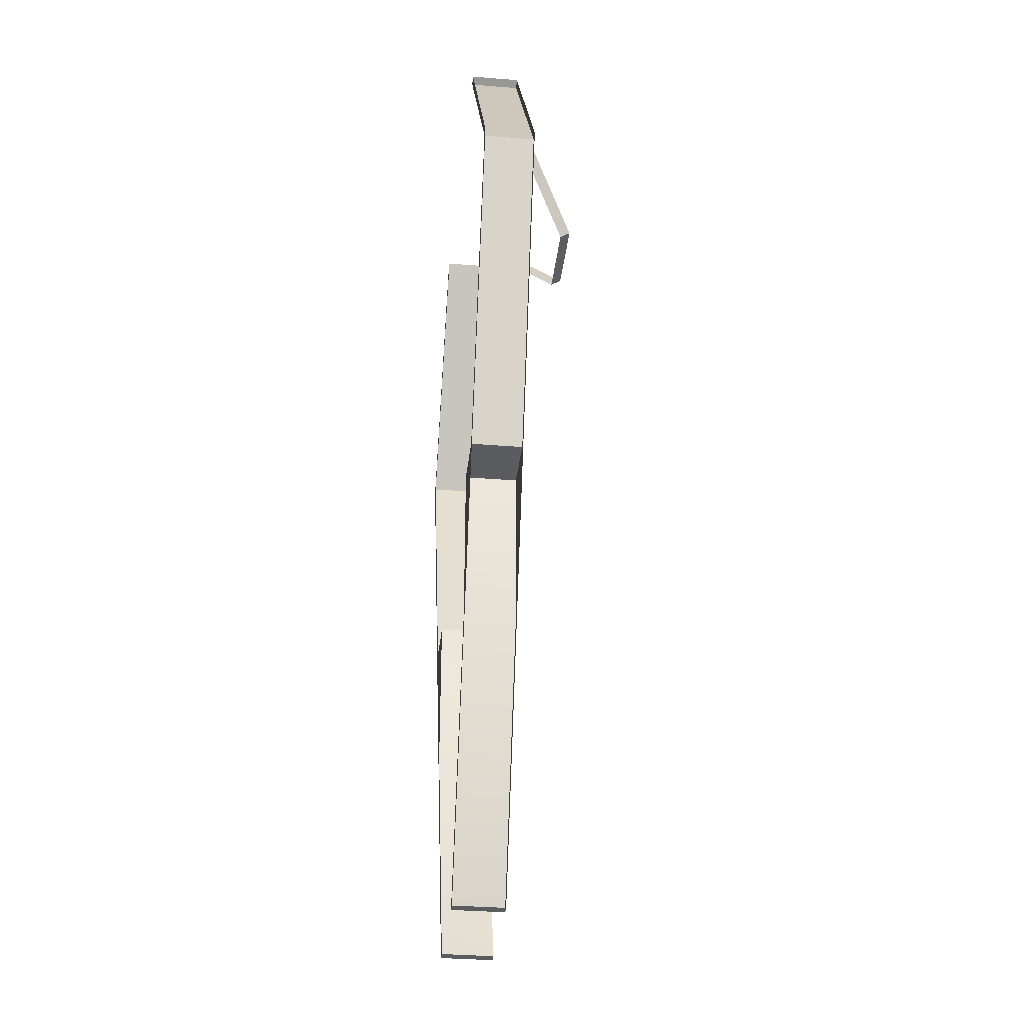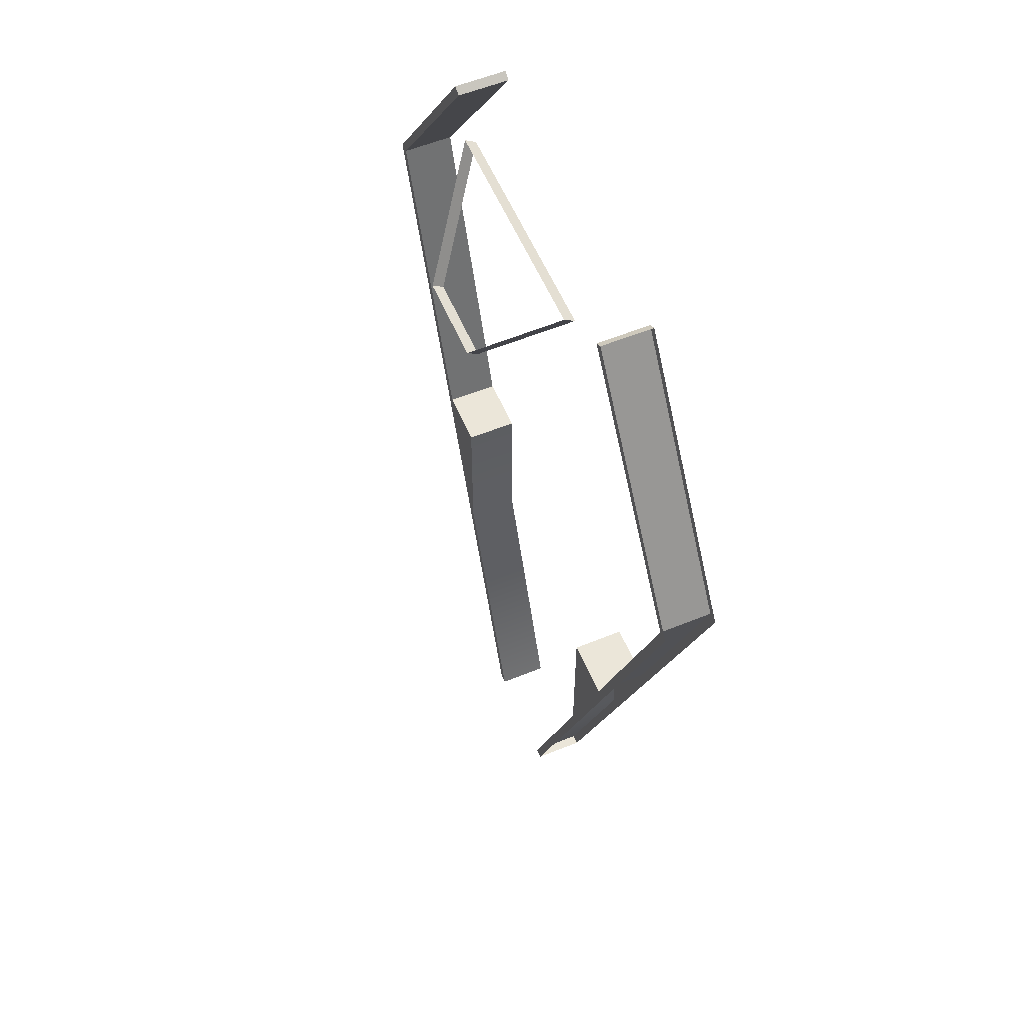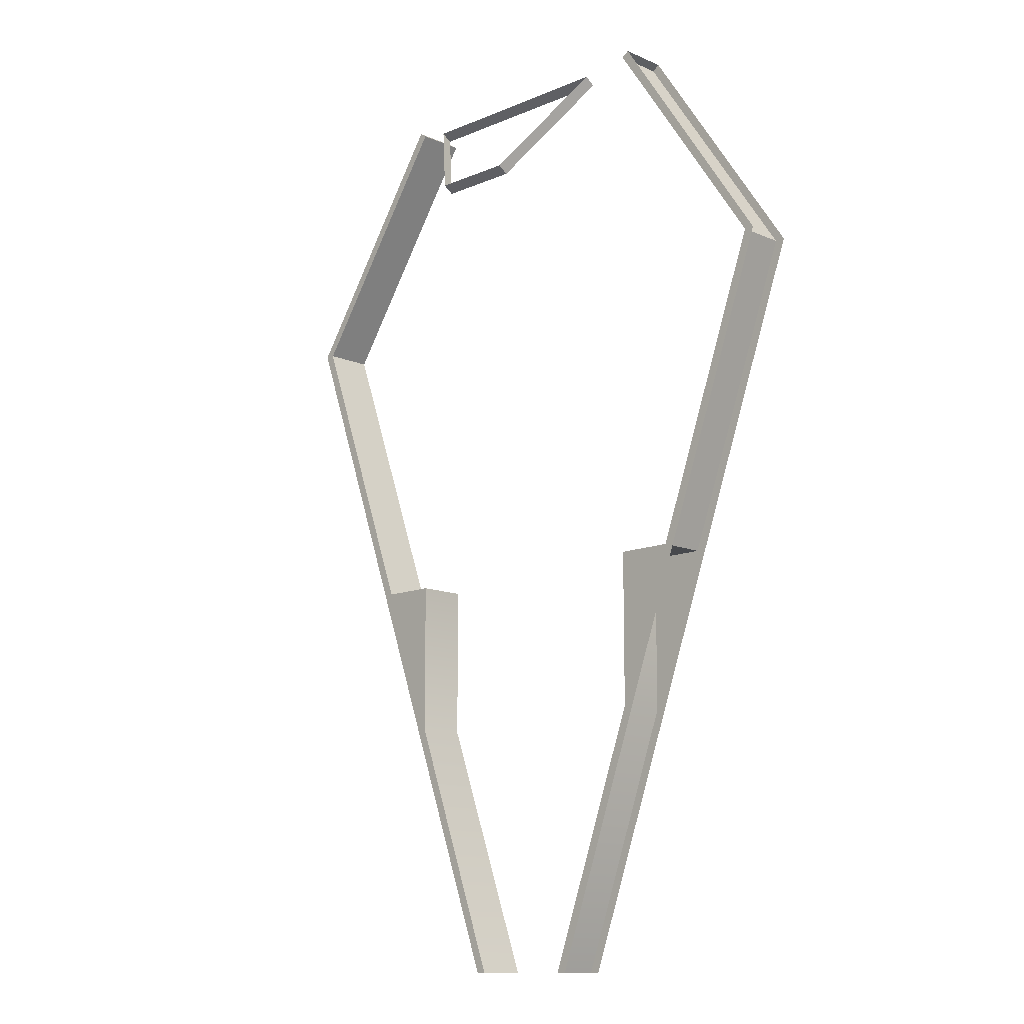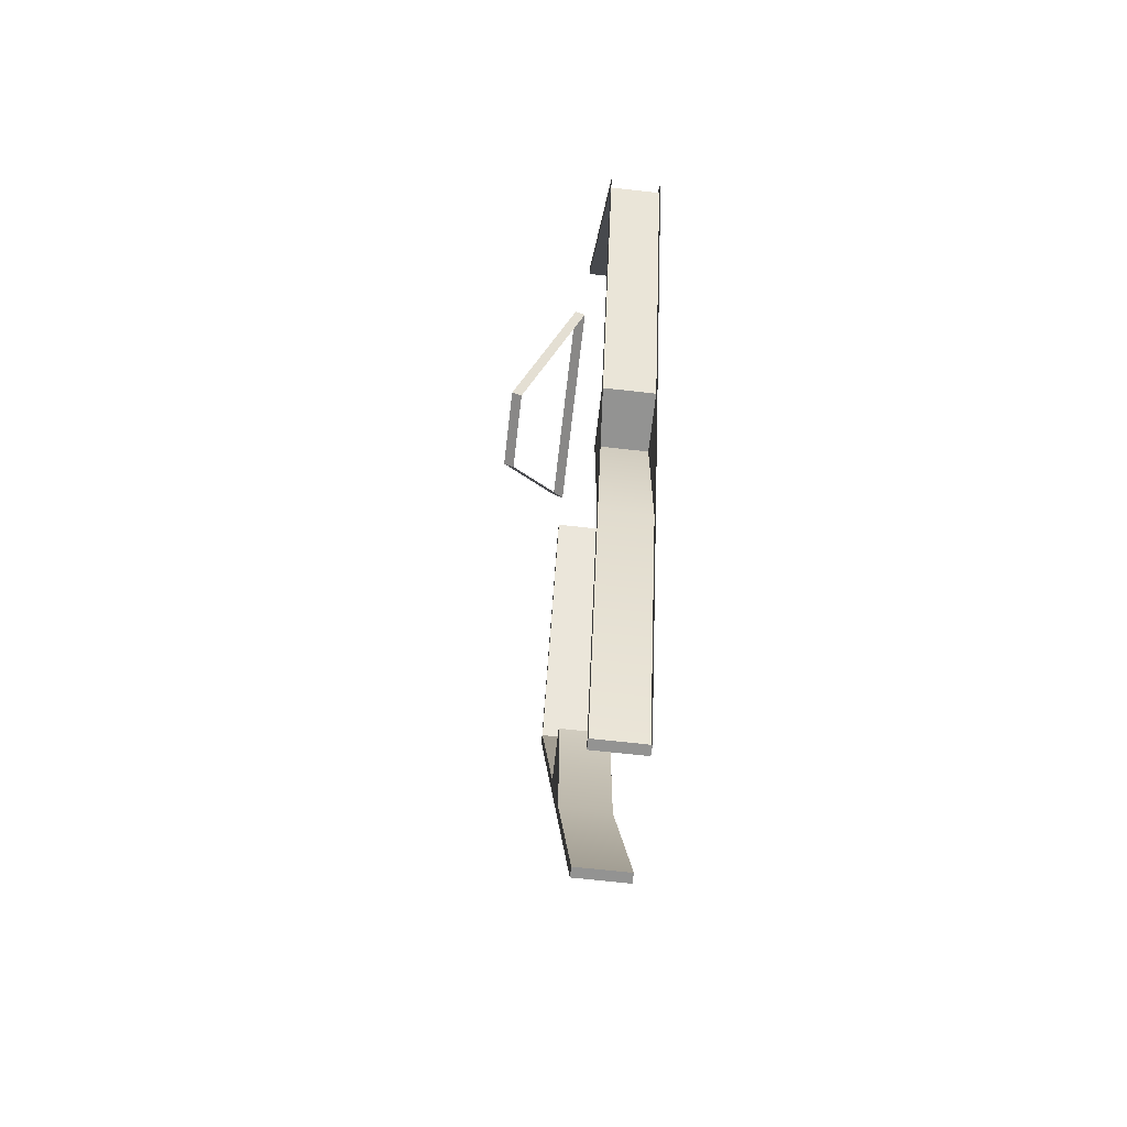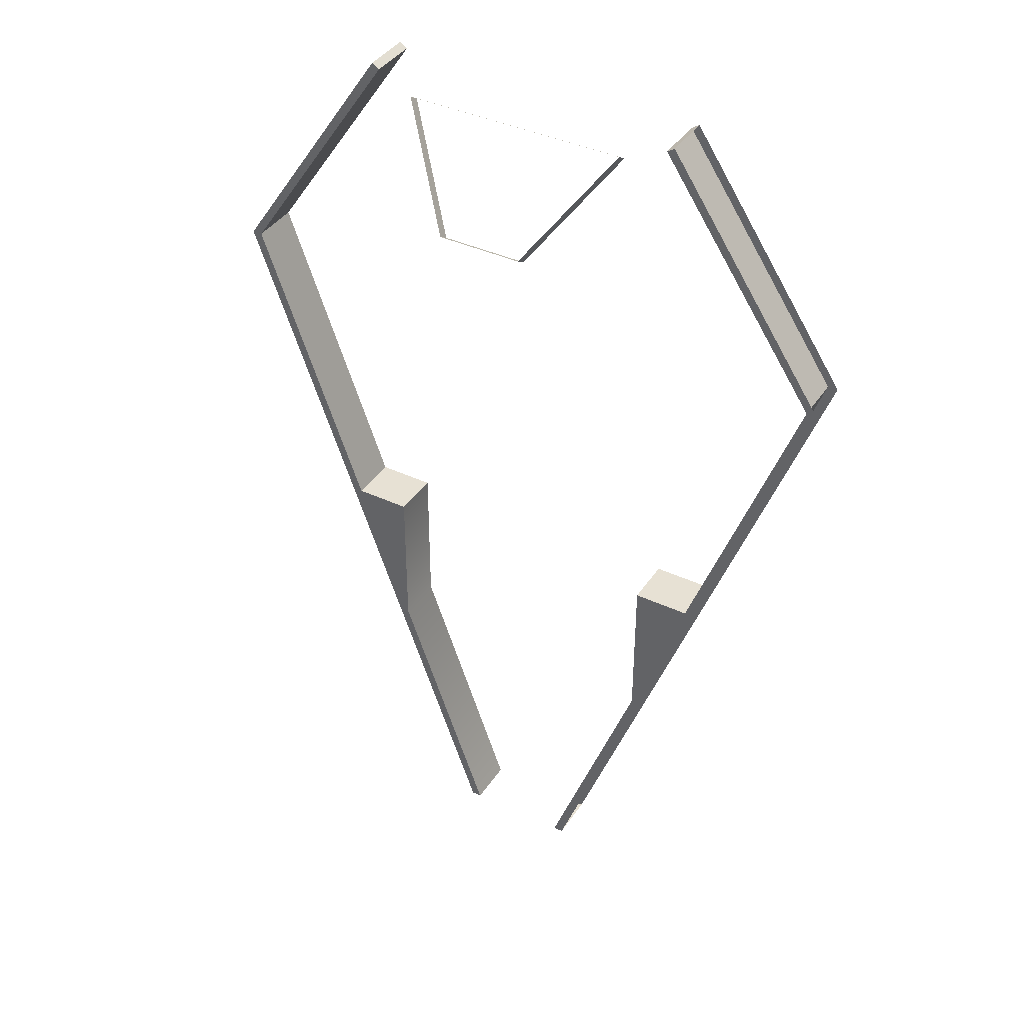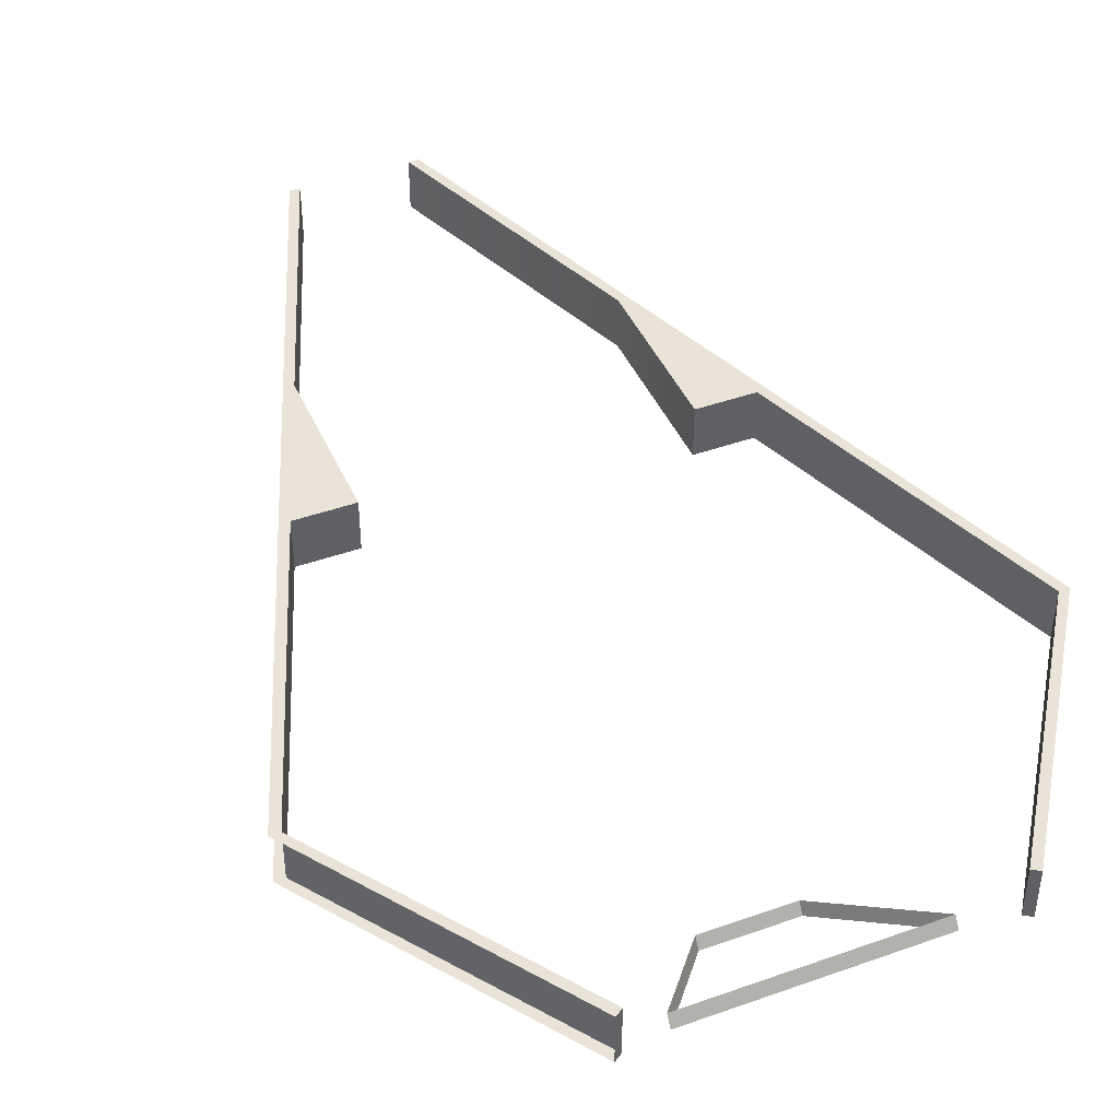
<metadata>
{"format":"obj","ext":"obj","renderer":"f3d","projection":"perspective","resolution":1024,"background":"white","views":[{"elev":-34.2,"azim":-96.2,"up":"+Z"},{"elev":57.2,"azim":67.1,"up":"+Z"},{"elev":-12.4,"azim":44.7,"up":"+Z"},{"elev":-66.7,"azim":83.5,"up":"+Z"},{"elev":39.5,"azim":30.3,"up":"+Z"},{"elev":43.4,"azim":-22.8,"up":"+Y"}]}
</metadata>
<code>
o black
v 4.5 -1.443 15.56
v 1.7 -3.973 11.56
v -1.7 -3.973 11.56
v -4.5 -1.443 15.56
v -4.5 -1.02 15.29
v -4.5 -1.02 15.29
v -1.7 -3.55 11.29
v -1.7 -3.55 11.29
v 1.7 -3.55 11.29
v 1.7 -3.55 11.29
v 4.5 -1.02 15.29
v 4.5 -1.02 15.29
v 1.7 -3.973 11.56
v 4.5 -1.443 15.56
v -4.5 -1.443 15.56
v -1.7 -3.973 11.56
v 2.5 -1 -22.34
v -13 -1 6.66
v 6.5 1 16.26
v -8.583 1 -5.54
v -6.302 1 -11.84
v -6.302 -1 -11.84
v -5.9 1 -11.84
v 8.18 1 -5.54
v 5.9 -1 -5.54
v 6.302 -1 -11.84
v 8.583 1 -5.54
v 6.302 1 -11.84
v 13 1 6.66
v -13 1 6.66
v -12.6 -1 6.66
v 13 -1 6.66
v -6.5 -1 16.26
v -6.2 1 16.06
v -6.5 1 16.26
v 2.1 1 -22.34
v 2.5 1 -22.34
v -2.5 1 -22.34
v -2.5 -1 -22.34
v 12.6 1 6.66
v 12.6 -1 6.66
v 6.2 -1 16.06
v 6.5 -1 16.26
v -6.2 -1 16.06
v -12.6 1 6.66
v -8.18 1 -5.54
v -8.18 -1 -5.54
v -2.1 1 -22.34
v -2.1 -1 -22.34
v -5.9 -0.9994 -11.84
v -5.9 -1 -5.54
v 6.2 1 16.06
v 8.18 -1 -5.54
v -5.9 1 -5.54
v 5.9 -1 -11.84
v 2.1 -1 -22.34
v 5.9 1 -11.84
v -8.583 -1 -5.54
v 8.583 -1 -5.54
v 5.9 1 -5.54
v 12.6 -1 6.66
v 12.6 -1 6.66
v 12.6 1 6.66
v 12.6 1 6.66
v 6.2 1 16.06
v 6.2 1 16.06
v 6.2 -1 16.06
v 6.2 -1 16.06
v 6.5 -1 16.26
v 6.5 1 16.26
v 8.18 1 -5.54
v 8.18 1 -5.54
v 8.18 -1 -5.54
v 8.18 -1 -5.54
v 2.1 1 -22.34
v 2.1 1 -22.34
v 5.9 1 -11.84
v 5.9 1 -5.54
v 5.9 1 -5.54
v 5.9 -1 -5.54
v 5.9 -1 -5.54
v 5.9 -1 -11.84
v 2.1 -1 -22.34
v 2.1 -1 -22.34
v 2.5 -1 -22.34
v 2.5 1 -22.34
v -5.9 -0.9994 -11.84
v -2.1 -1 -22.34
v -2.1 -1 -22.34
v -2.1 1 -22.34
v -2.1 1 -22.34
v -5.9 1 -11.84
v -5.9 1 -5.54
v -2.5 1 -22.34
v -2.5 -1 -22.34
v -5.9 -1 -5.54
v -5.9 -1 -5.54
v -5.9 1 -5.54
v -6.2 1 16.06
v -6.2 1 16.06
v -12.6 1 6.66
v -12.6 1 6.66
v -12.6 -1 6.66
v -12.6 -1 6.66
v -6.2 -1 16.06
v -6.2 -1 16.06
v -6.5 -1 16.26
v -8.18 -1 -5.54
v -8.18 -1 -5.54
v -8.18 1 -5.54
v -8.18 1 -5.54
v -6.5 1 16.26
v -8.583 -1 -5.54
v 8.583 1 -5.54
v 8.583 -1 -5.54
v -8.583 1 -5.54
f 4 3 8 6
f 11 10 2 14
f 16 13 9 7
f 1 15 5 12
f 31 44 34 45
f 48 92 21 38
f 52 42 41 40
f 18 104 47 113
f 30 101 100 35
f 18 33 106 104
f 24 114 29 64
f 74 61 32 115
f 68 43 32 61
f 63 62 53 72
f 82 81 59 26
f 27 60 57 28
f 71 73 25 79
f 28 57 36 37
f 78 80 55 77
f 77 55 56 76
f 84 17 86 75
f 50 51 54 23
f 22 87 89 39
f 49 50 23 91
f 109 103 102 46
f 97 108 110 98
f 58 96 87 22
f 92 93 116 21
f 88 90 94 95
f 29 19 66 64
f 67 65 70 69
f 112 99 105 107
f 111 101 30 20
f 26 85 83 82

</code>
